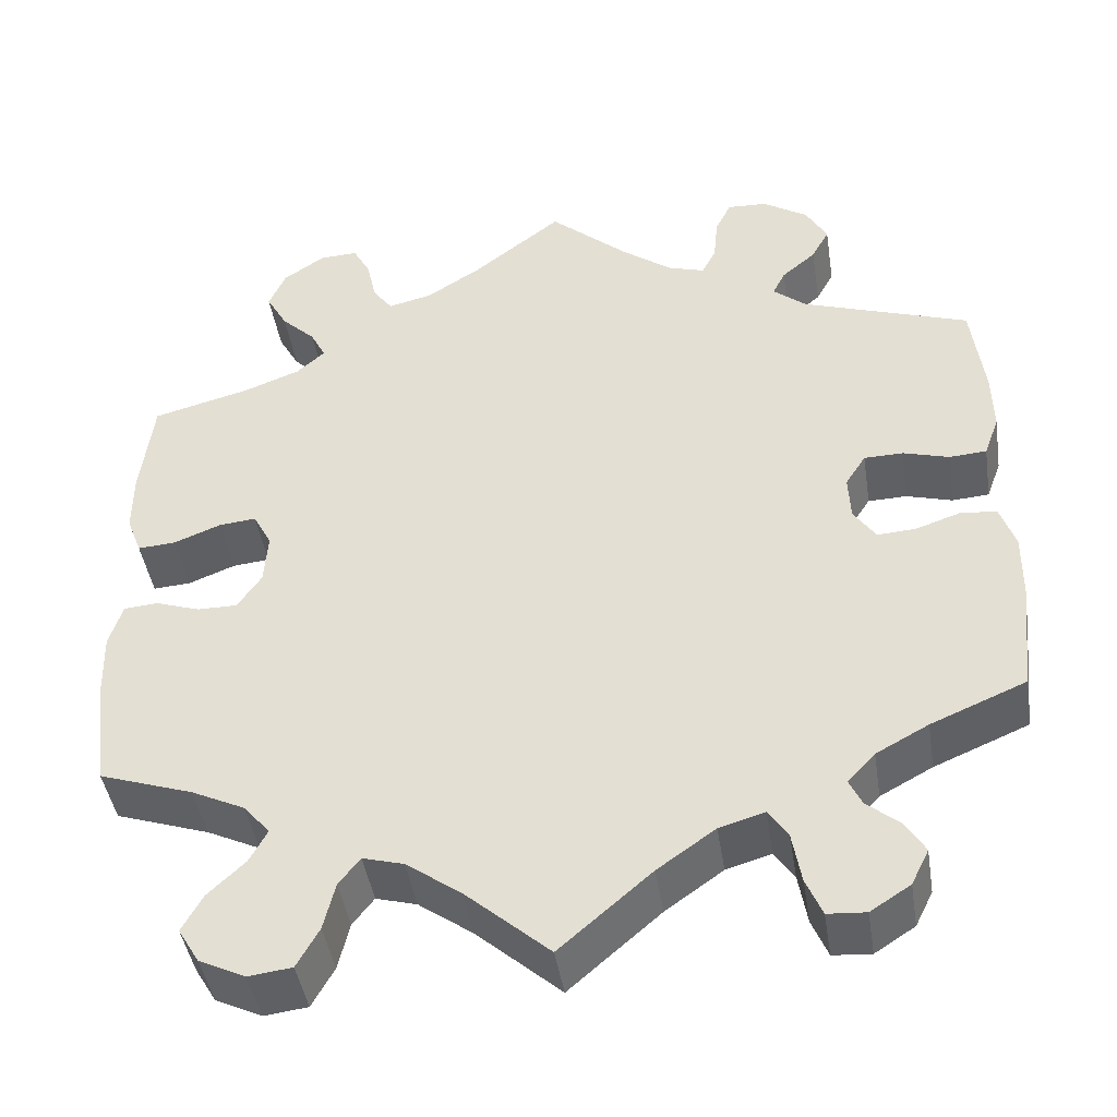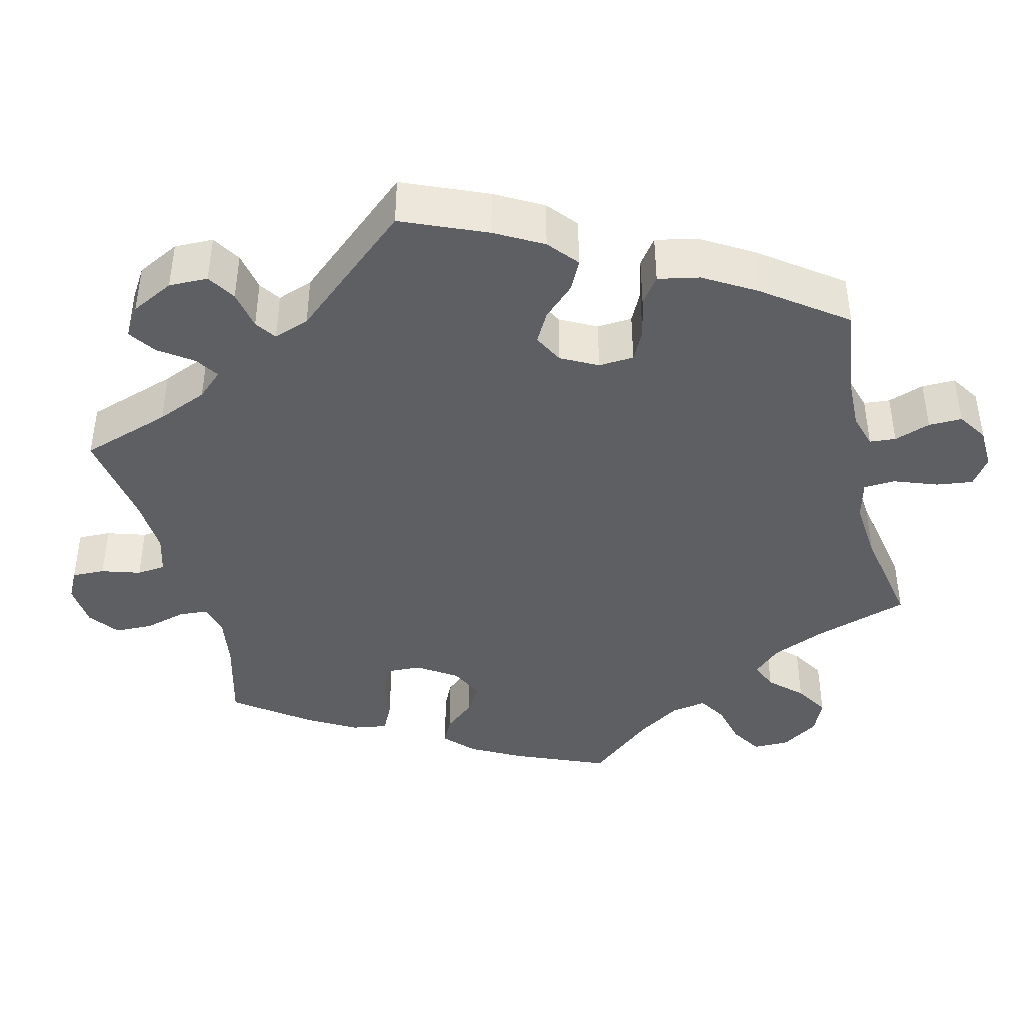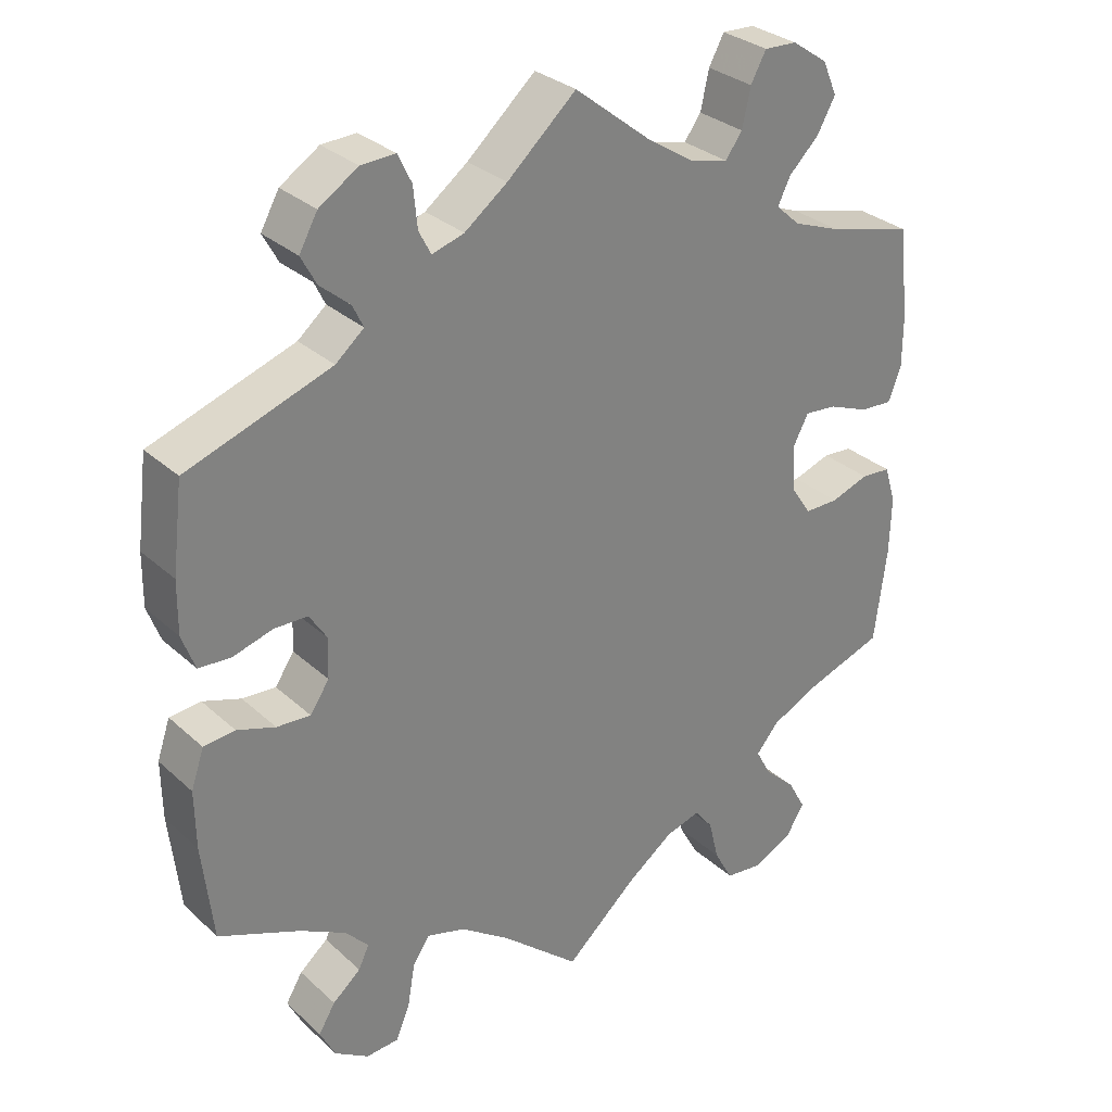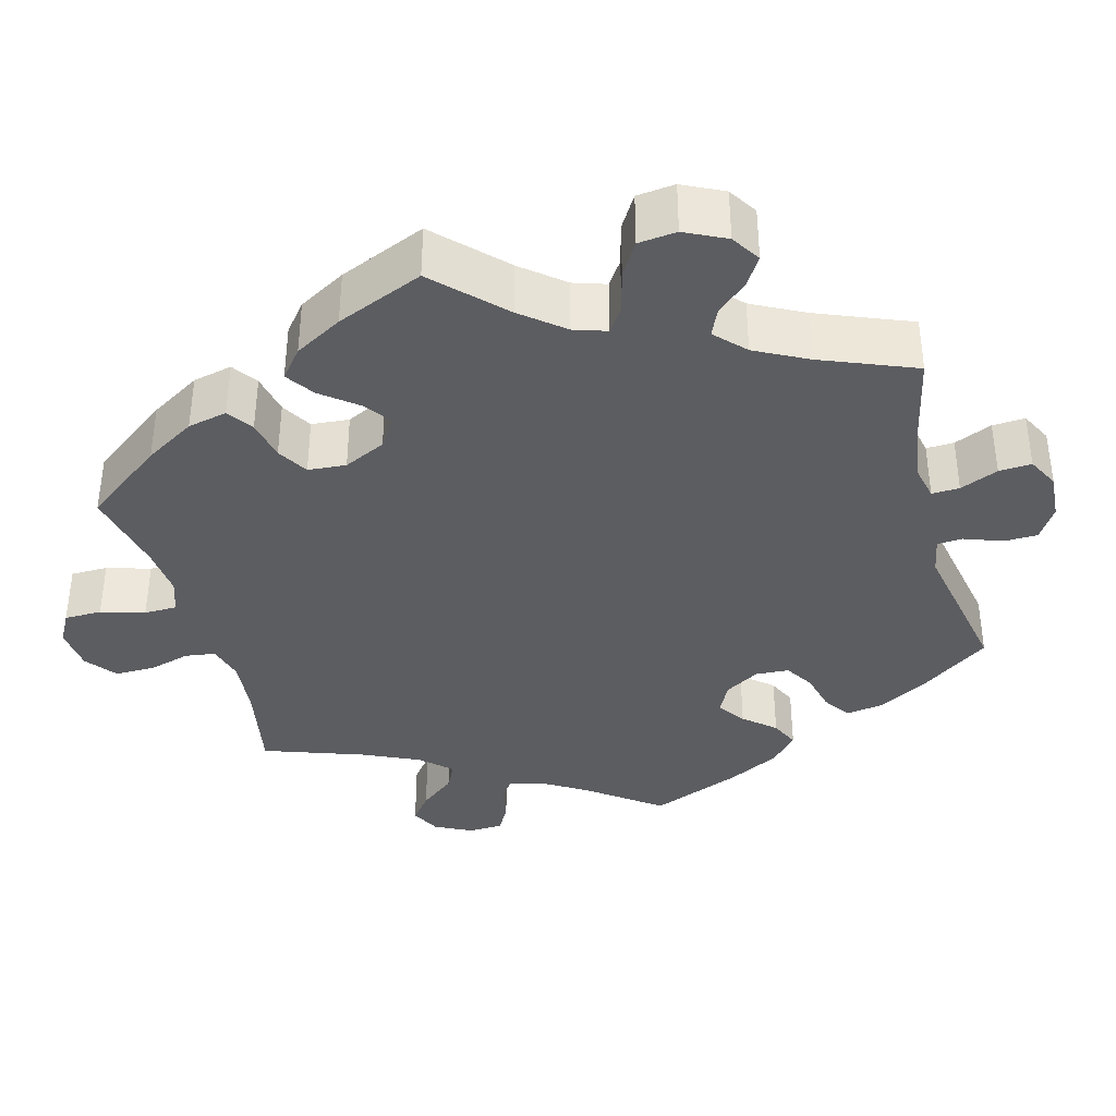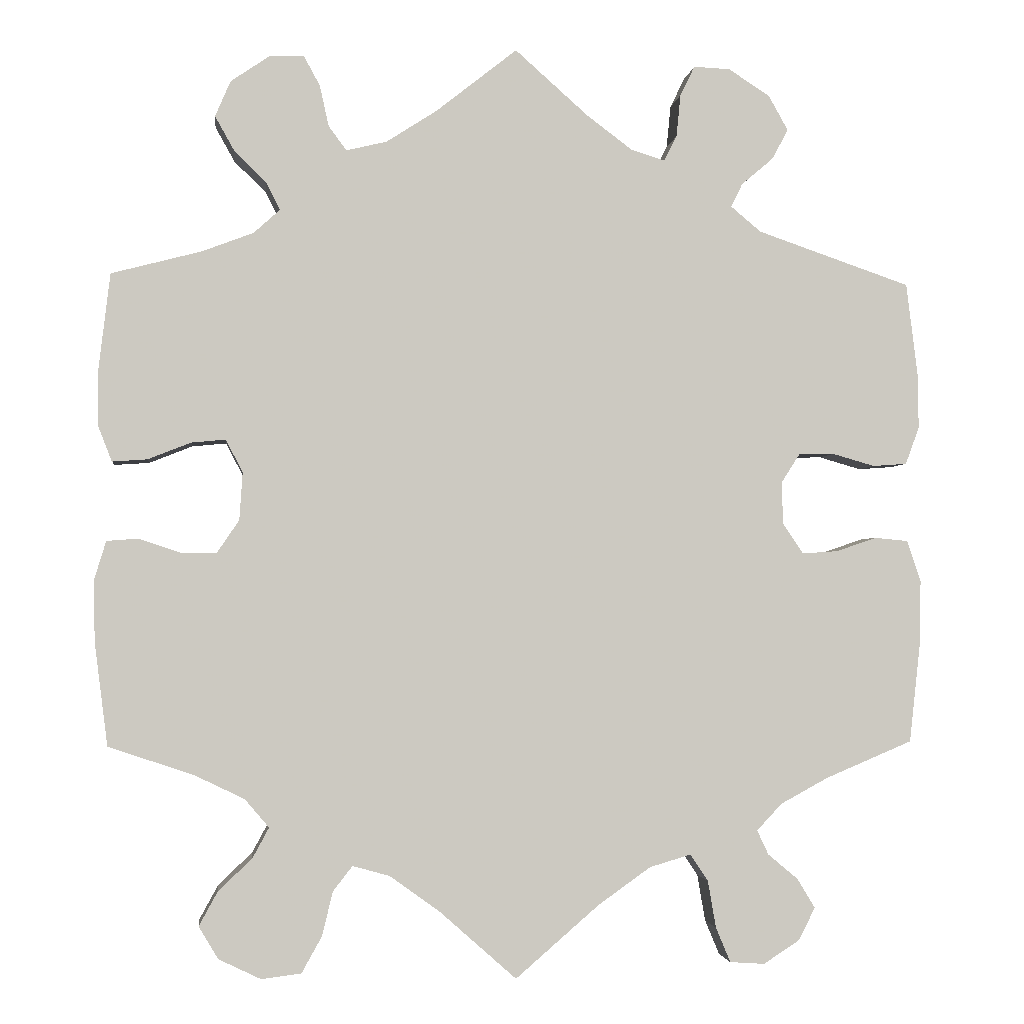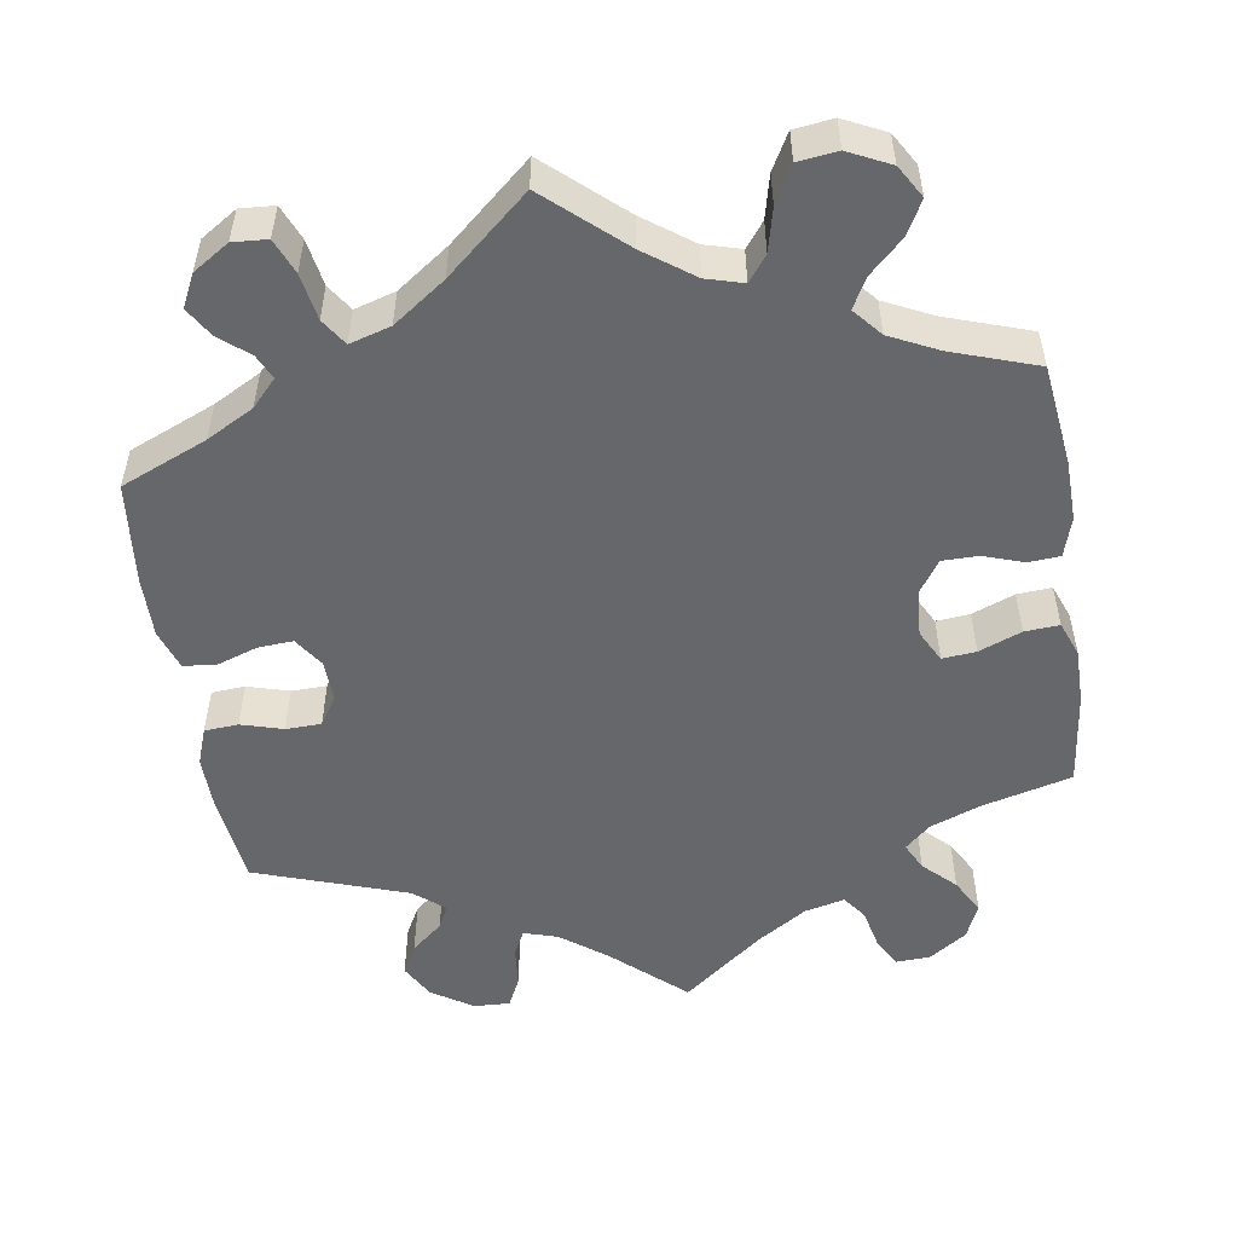
<metadata>
{"format":"obj","ext":"obj","renderer":"f3d","projection":"perspective","resolution":1024,"background":"white","views":[{"elev":-44.3,"azim":8.9,"up":"+Z"},{"elev":-41.0,"azim":73.7,"up":"+Y"},{"elev":30.5,"azim":142.0,"up":"+Z"},{"elev":-36.3,"azim":-45.2,"up":"+Y"},{"elev":-2.3,"azim":-6.5,"up":"+Z"},{"elev":-52.2,"azim":-171.2,"up":"+Y"}]}
</metadata>
<code>
v -0.389 0.07 0.318
v -0.326 0.07 0.342
v -0.294 0.07 0.371
v -0.311 0.07 0.405
v -0.35 0.07 0.443
v -0.374 0.07 0.486
v -0.355 0.07 0.53
v -0.308 0.07 0.562
v -0.265 0.07 0.564
v -0.245 0.07 0.527
v -0.234 0.07 0.477
v -0.212 0.07 0.447
v -0.162 0.07 0.459
v -0.1 0.07 0.499
v 0 0.07 0.578
v 0.09 0.07 0.498
v 0.146 0.07 0.456
v 0.188 0.07 0.443
v 0.204 0.07 0.474
v 0.209 0.07 0.526
v 0.227 0.07 0.563
v 0.272 0.07 0.561
v 0.323 0.07 0.528
v 0.347 0.07 0.485
v 0.327 0.07 0.448
v 0.288 0.07 0.415
v 0.274 0.07 0.386
v 0.311 0.07 0.355
v 0.5 0.07 0.29
v 0.514 0.07 0.176
v 0.515 0.07 0.108
v 0.498 0.07 0.062
v 0.456 0.07 0.059
v 0.404 0.07 0.074
v 0.36 0.07 0.073
v 0.337 0.07 0.037
v 0.339 0.07 -0.015
v 0.364 0.07 -0.052
v 0.408 0.07 -0.049
v 0.458 0.07 -0.032
v 0.499 0.07 -0.036
v 0.516 0.07 -0.086
v 0.515 0.07 -0.162
v 0.501 0.07 -0.289
v 0.394 0.07 -0.334
v 0.335 0.07 -0.366
v 0.304 0.07 -0.399
v 0.318 0.07 -0.429
v 0.355 0.07 -0.46
v 0.377 0.07 -0.496
v 0.357 0.07 -0.536
v 0.312 0.07 -0.565
v 0.269 0.07 -0.562
v 0.251 0.07 -0.519
v 0.241 0.07 -0.461
v 0.219 0.07 -0.428
v 0.168 0.07 -0.443
v 0.103 0.07 -0.489
v 0 0.07 -0.578
v -0.095 0.07 -0.494
v -0.156 0.07 -0.45
v -0.202 0.07 -0.437
v -0.226 0.07 -0.468
v -0.239 0.07 -0.522
v -0.264 0.07 -0.567
v -0.313 0.07 -0.573
v -0.365 0.07 -0.548
v -0.389 0.07 -0.508
v -0.366 0.07 -0.466
v -0.324 0.07 -0.426
v -0.304 0.07 -0.389
v -0.334 0.07 -0.354
v -0.394 0.07 -0.325
v -0.5 0.07 -0.289
v -0.516 0.07 -0.163
v -0.518 0.07 -0.088
v -0.503 0.07 -0.039
v -0.464 0.07 -0.036
v -0.414 0.07 -0.053
v -0.369 0.07 -0.053
v -0.342 0.07 -0.013
v -0.338 0.07 0.046
v -0.359 0.07 0.086
v -0.401 0.07 0.082
v -0.454 0.07 0.061
v -0.497 0.07 0.058
v -0.514 0.07 0.102
v -0.514 0.07 0.171
v -0.5 0.07 0.289
v -0.389 0 0.318
v -0.326 0 0.342
v -0.294 0 0.371
v -0.311 0 0.405
v -0.35 0 0.443
v -0.374 0 0.486
v -0.355 0 0.53
v -0.308 0 0.562
v -0.265 0 0.564
v -0.245 0 0.527
v -0.234 0 0.477
v -0.212 0 0.447
v -0.162 0 0.459
v -0.1 0 0.499
v 0 0 0.578
v 0.09 0 0.498
v 0.146 0 0.456
v 0.188 0 0.443
v 0.204 0 0.474
v 0.209 0 0.526
v 0.227 0 0.563
v 0.272 0 0.561
v 0.323 0 0.528
v 0.347 0 0.485
v 0.327 0 0.448
v 0.288 0 0.415
v 0.274 0 0.386
v 0.311 0 0.355
v 0.5 0 0.29
v 0.514 0 0.176
v 0.515 0 0.108
v 0.498 0 0.062
v 0.456 0 0.059
v 0.404 0 0.074
v 0.36 0 0.073
v 0.337 0 0.037
v 0.339 0 -0.015
v 0.364 0 -0.052
v 0.408 0 -0.049
v 0.458 0 -0.032
v 0.499 0 -0.036
v 0.516 0 -0.086
v 0.515 0 -0.162
v 0.501 0 -0.289
v 0.394 0 -0.334
v 0.335 0 -0.366
v 0.304 0 -0.399
v 0.318 0 -0.429
v 0.355 0 -0.46
v 0.377 0 -0.496
v 0.357 0 -0.536
v 0.312 0 -0.565
v 0.269 0 -0.562
v 0.251 0 -0.519
v 0.241 0 -0.461
v 0.219 0 -0.428
v 0.168 0 -0.443
v 0.103 0 -0.489
v 0 0 -0.578
v -0.095 0 -0.494
v -0.156 0 -0.45
v -0.202 0 -0.437
v -0.226 0 -0.468
v -0.239 0 -0.522
v -0.264 0 -0.567
v -0.313 0 -0.573
v -0.365 0 -0.548
v -0.389 0 -0.508
v -0.366 0 -0.466
v -0.324 0 -0.426
v -0.304 0 -0.389
v -0.334 0 -0.354
v -0.394 0 -0.325
v -0.5 0 -0.289
v -0.516 0 -0.163
v -0.518 0 -0.088
v -0.503 0 -0.039
v -0.464 0 -0.036
v -0.414 0 -0.053
v -0.369 0 -0.053
v -0.342 0 -0.013
v -0.338 0 0.046
v -0.359 0 0.086
v -0.401 0 0.082
v -0.454 0 0.061
v -0.497 0 0.058
v -0.514 0 0.102
v -0.514 0 0.171
v -0.5 0 0.289
f 88 89 1
f 87 88 1 2
f 84 85 86 87
f 83 84 87 2
f 82 83 2 3
f 81 82 3
f 76 77 78 79
f 76 79 80
f 73 74 75 76
f 72 73 76 80
f 71 72 80 81
f 67 68 69 70
f 67 70 71
f 66 67 71
f 63 64 65 66
f 62 63 66 71
f 61 62 71 81
f 58 59 60
f 57 58 60 61
f 56 57 61 81
f 52 53 54 55
f 52 55 56
f 51 52 56
f 48 49 50 51
f 47 48 51 56
f 46 47 56 81
f 42 43 44 45
f 39 40 41 42
f 38 39 42 45
f 37 38 45 46
f 31 32 33 34
f 31 34 35
f 28 29 30 31
f 27 28 31 35
f 23 24 25 26
f 23 26 27
f 22 23 27
f 19 20 21 22
f 18 19 22 27
f 17 18 27 35
f 14 15 16
f 13 14 16 17
f 12 13 17 35
f 8 9 10 11
f 8 11 12
f 7 8 12
f 4 5 6 7
f 3 4 7 12
f 36 37 46 81
f 35 36 81
f 3 12 35 81
f 90 178 177
f 91 90 177 176
f 176 175 174 173
f 91 176 173 172
f 92 91 172 171
f 92 171 170
f 168 167 166 165
f 169 168 165
f 165 164 163 162
f 169 165 162 161
f 170 169 161 160
f 159 158 157 156
f 160 159 156
f 160 156 155
f 155 154 153 152
f 160 155 152 151
f 170 160 151 150
f 149 148 147
f 150 149 147 146
f 170 150 146 145
f 144 143 142 141
f 145 144 141
f 145 141 140
f 140 139 138 137
f 145 140 137 136
f 170 145 136 135
f 134 133 132 131
f 131 130 129 128
f 134 131 128 127
f 135 134 127 126
f 123 122 121 120
f 124 123 120
f 120 119 118 117
f 124 120 117 116
f 115 114 113 112
f 116 115 112
f 116 112 111
f 111 110 109 108
f 116 111 108 107
f 124 116 107 106
f 105 104 103
f 106 105 103 102
f 124 106 102 101
f 100 99 98 97
f 101 100 97
f 101 97 96
f 96 95 94 93
f 101 96 93 92
f 170 135 126 125
f 170 125 124
f 170 124 101 92
f 1 90 91 2
f 2 91 92 3
f 3 92 93 4
f 4 93 94 5
f 5 94 95 6
f 6 95 96 7
f 7 96 97 8
f 8 97 98 9
f 9 98 99 10
f 10 99 100 11
f 11 100 101 12
f 12 101 102 13
f 13 102 103 14
f 14 103 104 15
f 15 104 105 16
f 16 105 106 17
f 17 106 107 18
f 18 107 108 19
f 19 108 109 20
f 20 109 110 21
f 21 110 111 22
f 22 111 112 23
f 23 112 113 24
f 24 113 114 25
f 25 114 115 26
f 26 115 116 27
f 27 116 117 28
f 28 117 118 29
f 29 118 119 30
f 30 119 120 31
f 31 120 121 32
f 32 121 122 33
f 33 122 123 34
f 34 123 124 35
f 35 124 125 36
f 36 125 126 37
f 37 126 127 38
f 38 127 128 39
f 39 128 129 40
f 40 129 130 41
f 41 130 131 42
f 42 131 132 43
f 43 132 133 44
f 44 133 134 45
f 45 134 135 46
f 46 135 136 47
f 47 136 137 48
f 48 137 138 49
f 49 138 139 50
f 50 139 140 51
f 51 140 141 52
f 52 141 142 53
f 53 142 143 54
f 54 143 144 55
f 55 144 145 56
f 56 145 146 57
f 57 146 147 58
f 58 147 148 59
f 59 148 149 60
f 60 149 150 61
f 61 150 151 62
f 62 151 152 63
f 63 152 153 64
f 64 153 154 65
f 65 154 155 66
f 66 155 156 67
f 67 156 157 68
f 68 157 158 69
f 69 158 159 70
f 70 159 160 71
f 71 160 161 72
f 72 161 162 73
f 73 162 163 74
f 74 163 164 75
f 75 164 165 76
f 76 165 166 77
f 77 166 167 78
f 78 167 168 79
f 79 168 169 80
f 80 169 170 81
f 81 170 171 82
f 82 171 172 83
f 83 172 173 84
f 84 173 174 85
f 85 174 175 86
f 86 175 176 87
f 87 176 177 88
f 88 177 178 89
f 89 178 90 1

</code>
